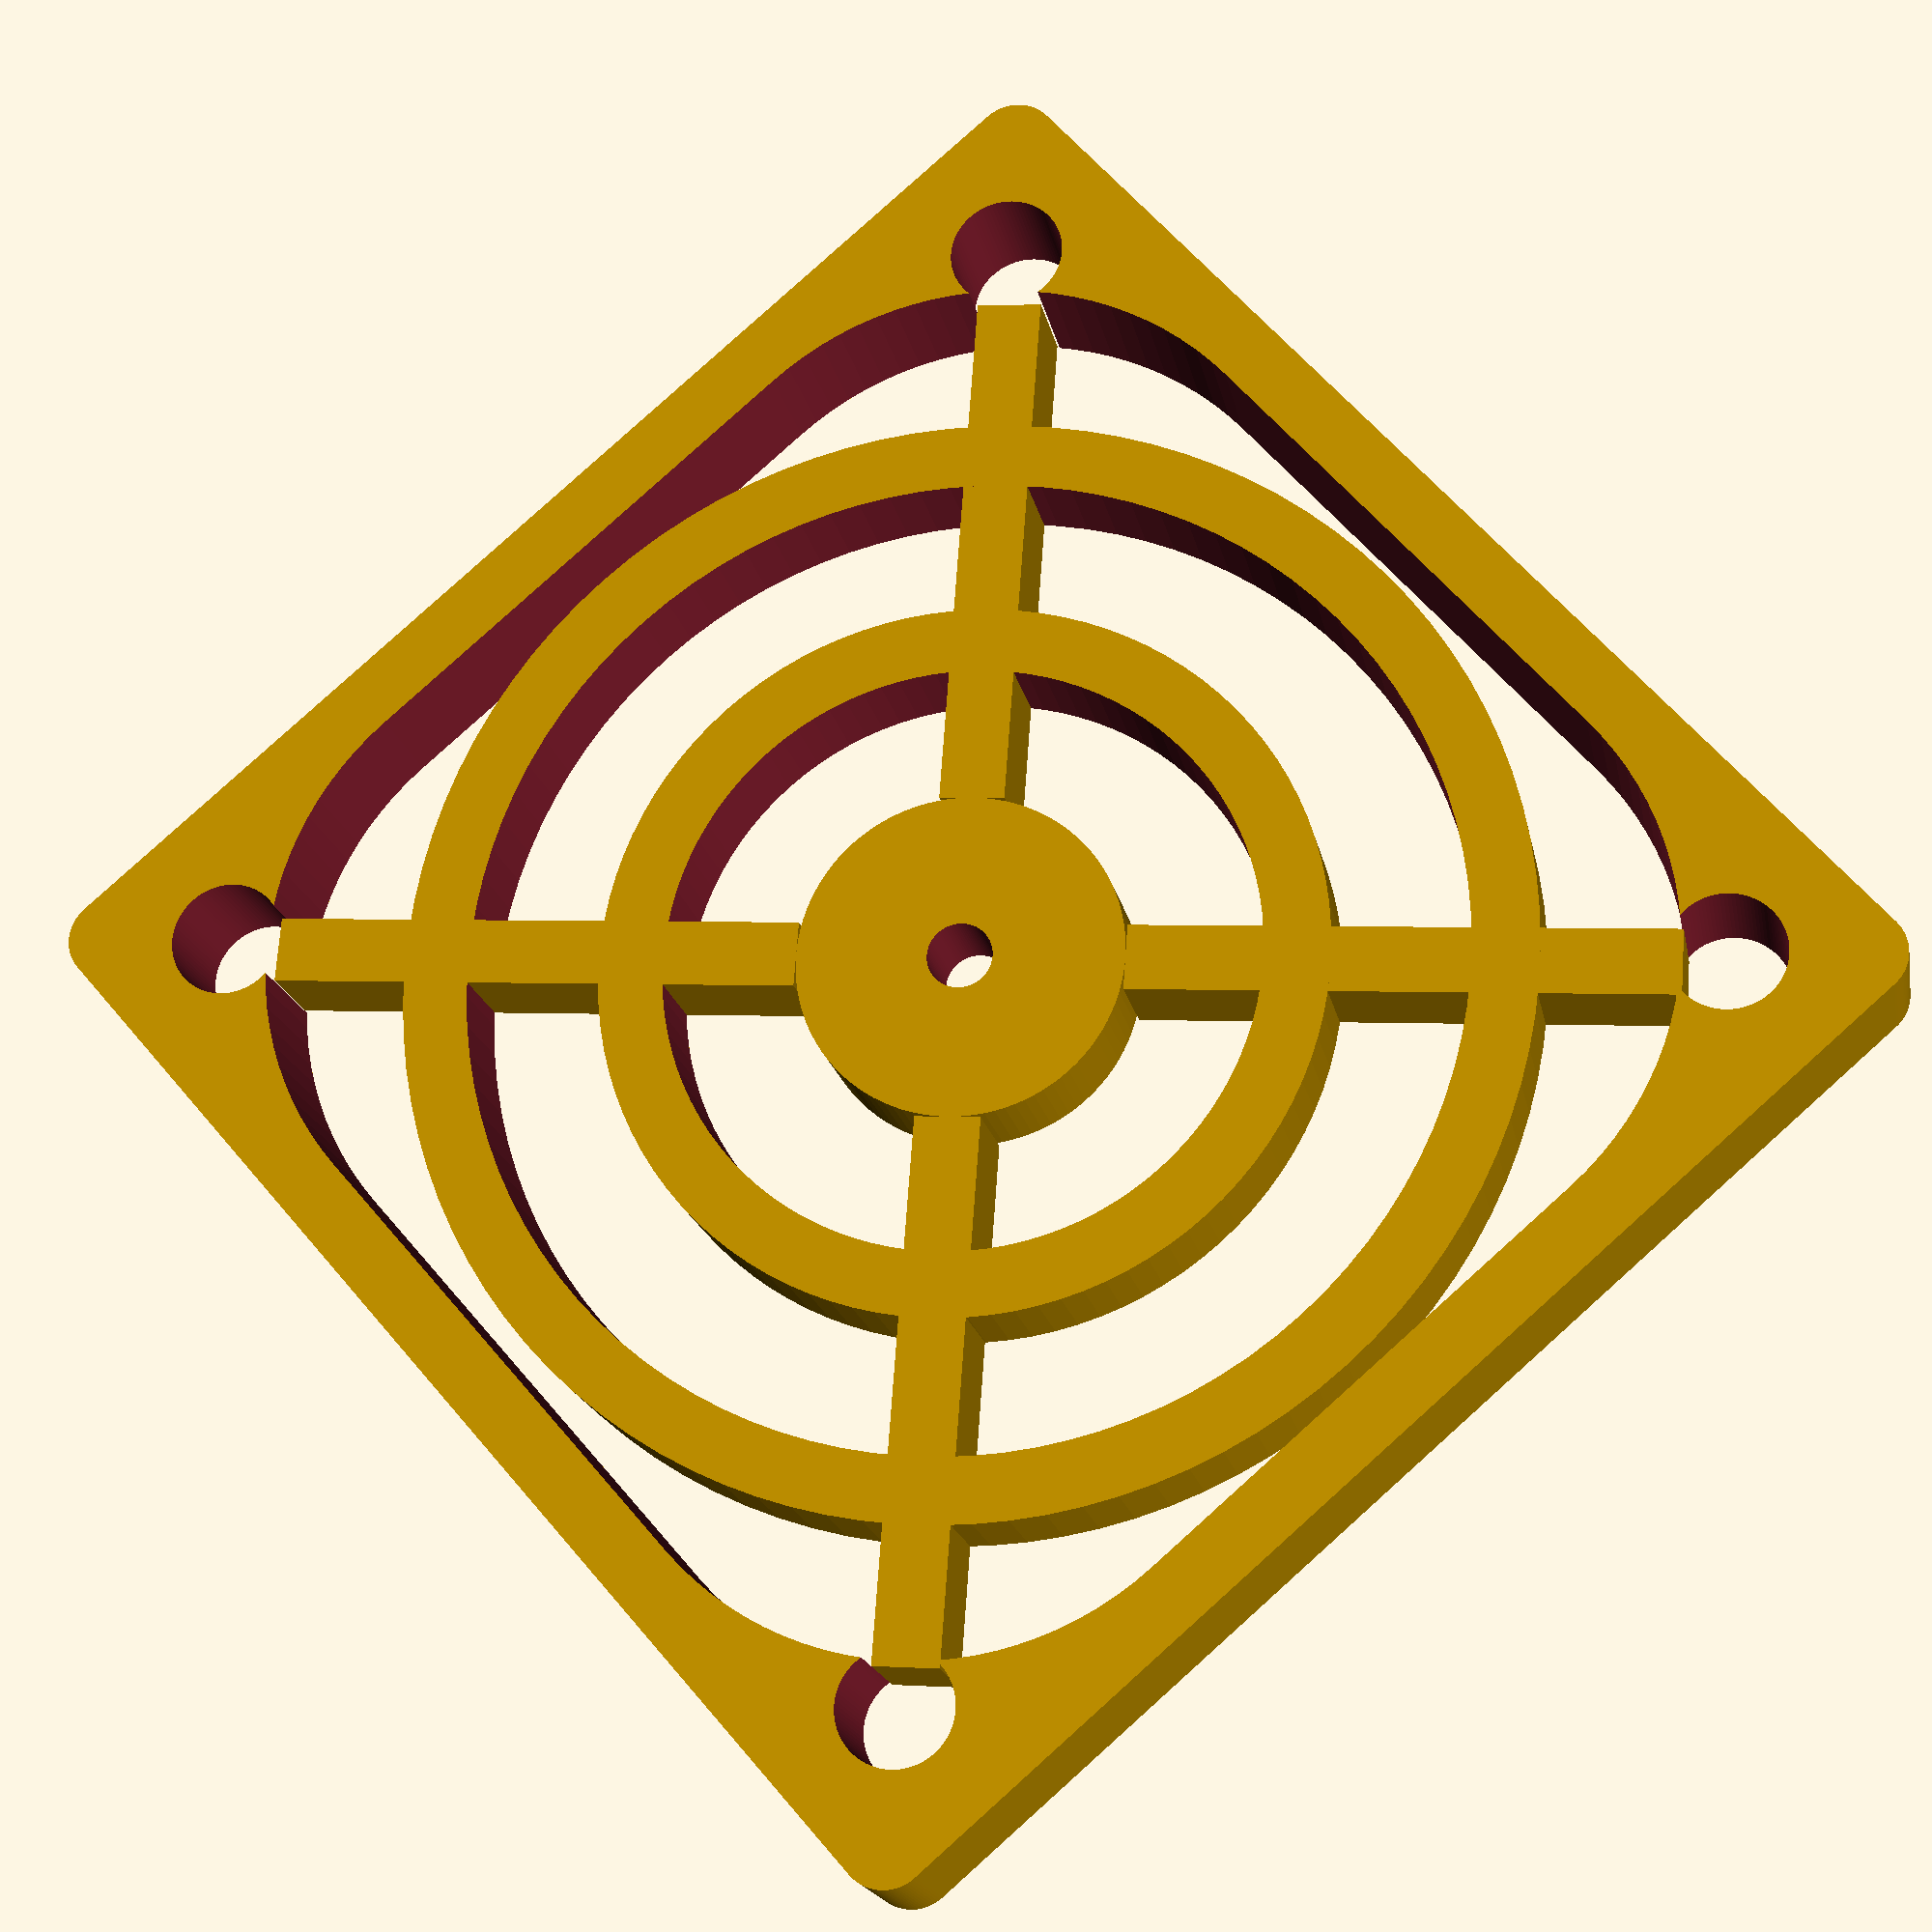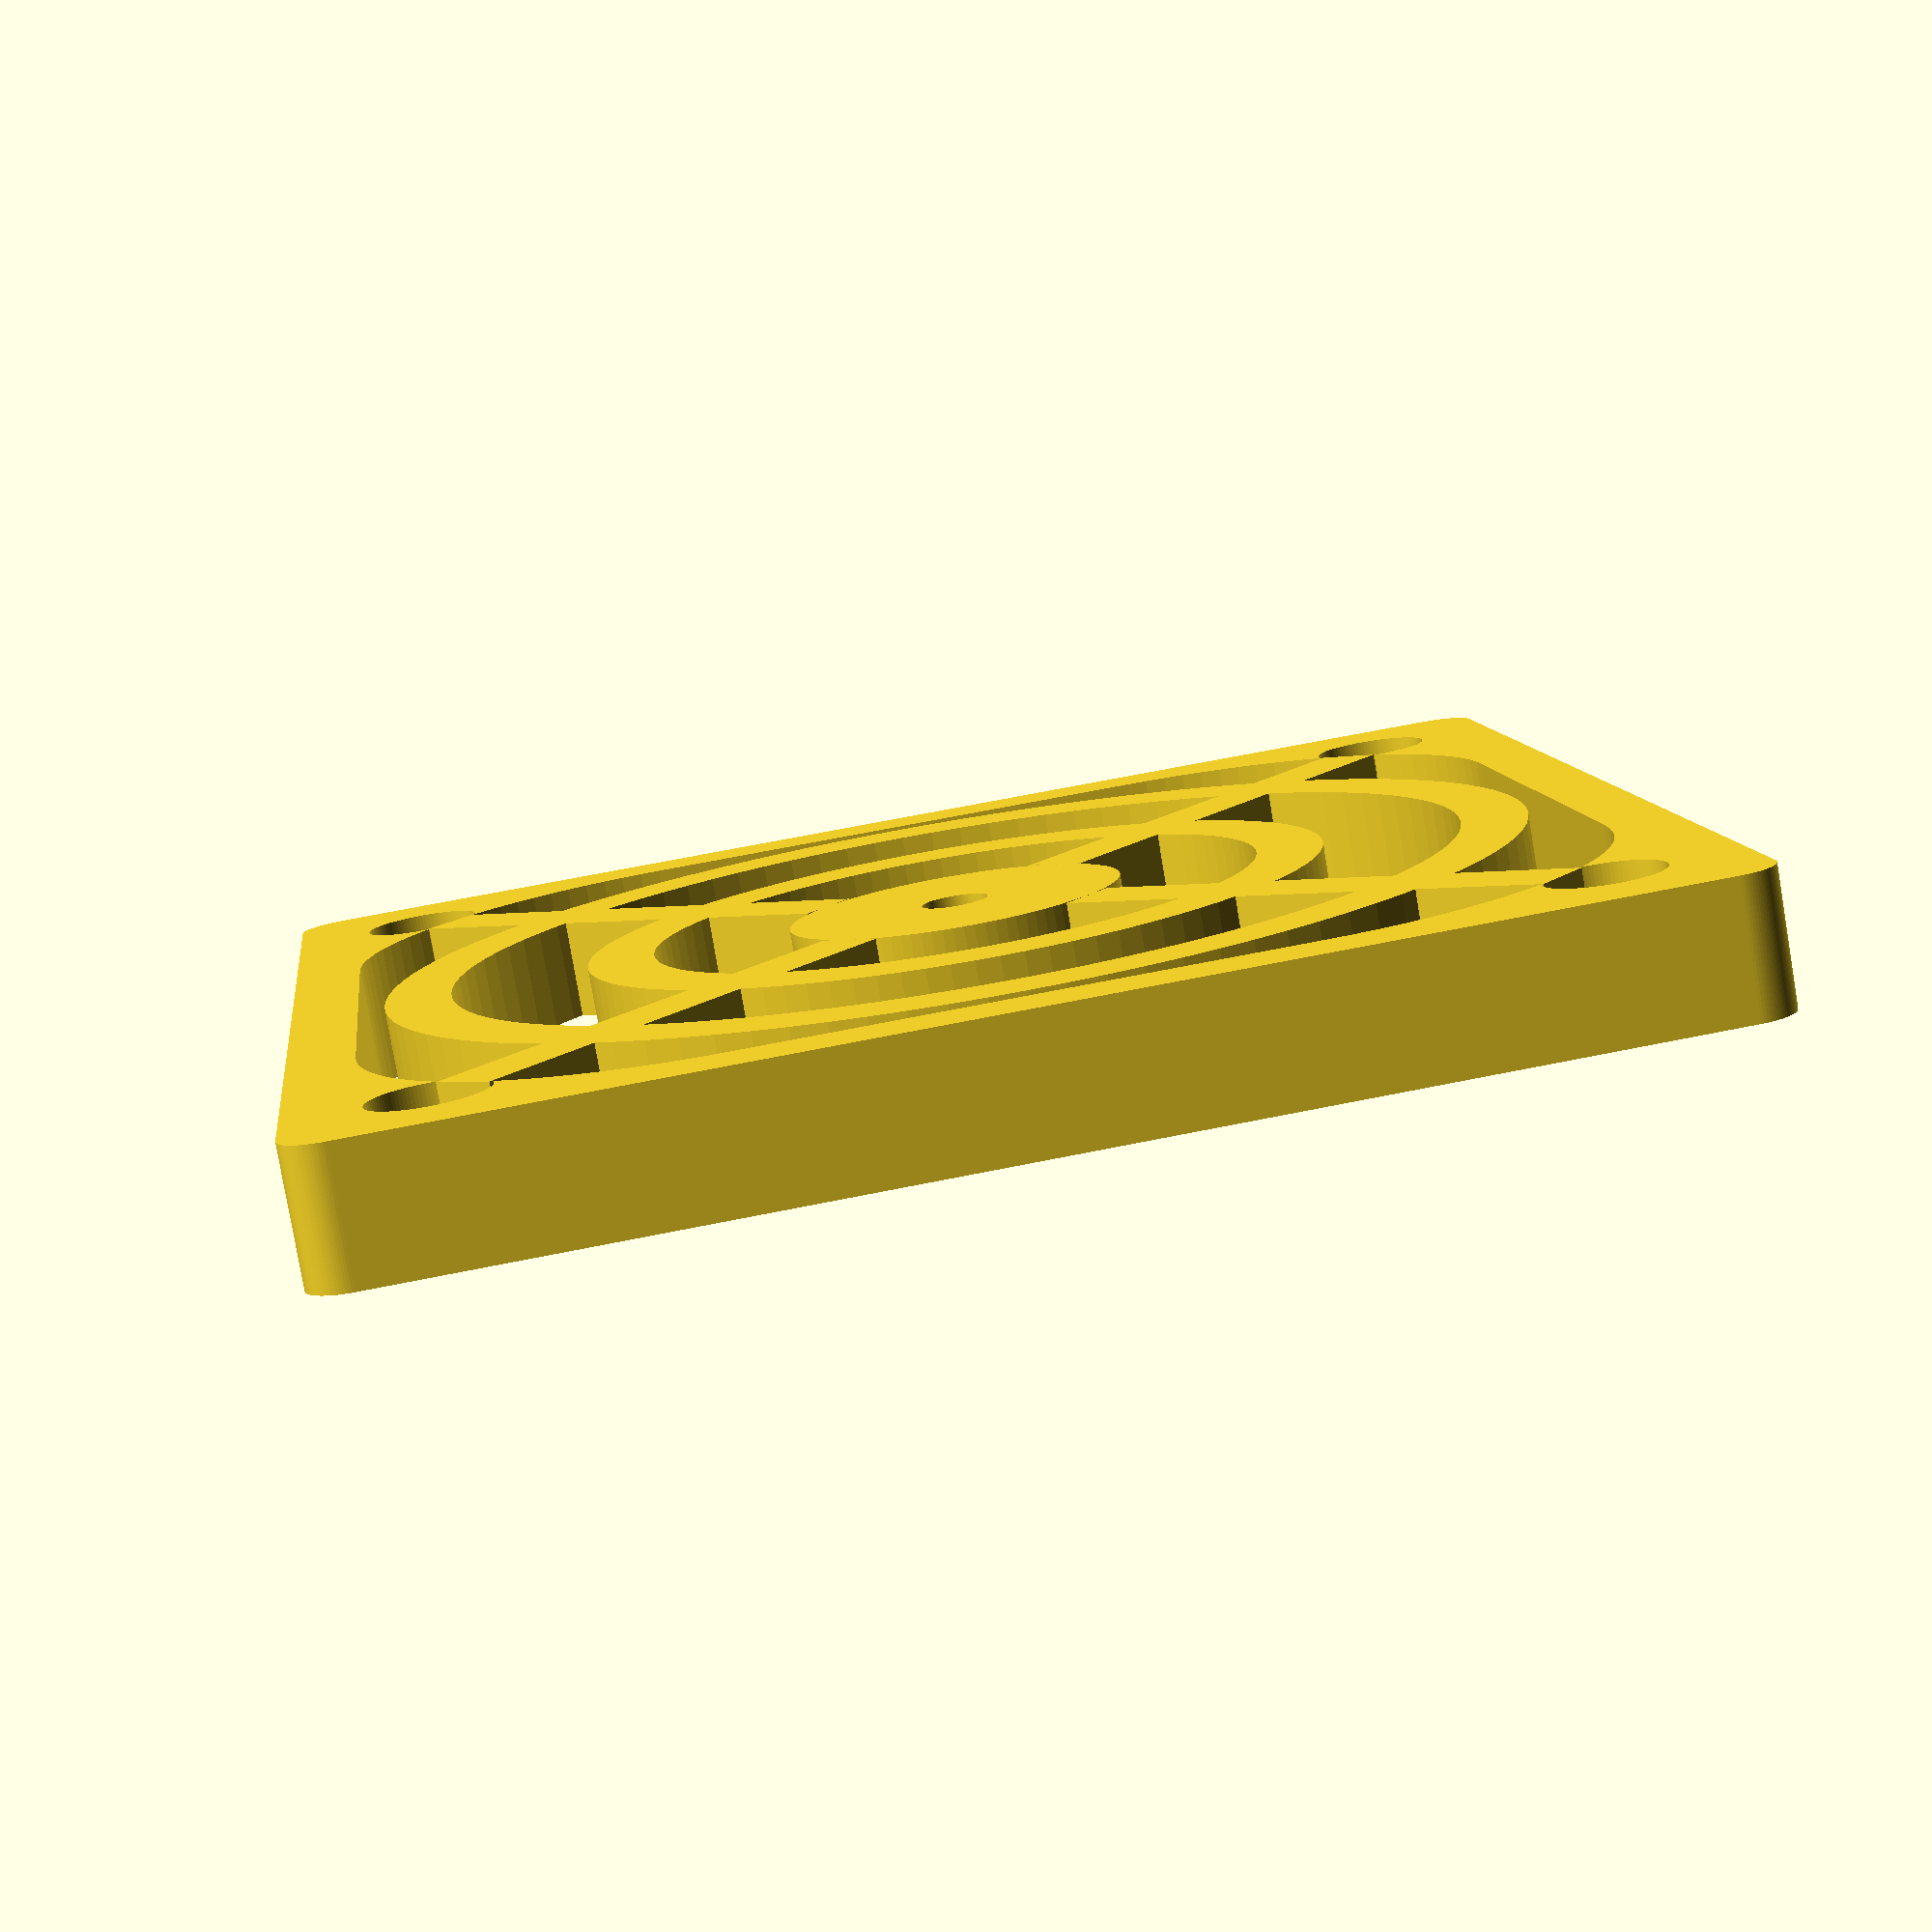
<openscad>
//preview[view:south, tilt:top]
//units in mm

/* [Simple] */
//Choose a standard configuration or custom
Standard_Size=40;// [Custom,36,38,40,52,60,80,92,120,127,140,150]

/* [Custom Grille] */
//Width of Grille
Grille_Width=80;//Edge to Edge
//Diameter of Bolt Holes
Bolt_Diameter=4.5;
//Center to Center Width of Bolt Holes
Bolt_Hole_Width=71.5;

/* [Global] */
//Thickness of grille
Grille_Height=4;
//Edge Width
Edge_Width=2;
//Number of vanes
Vanes=4;//[3:20]
//Width of vanes
Vane_Width=2;
//Number of rings
Rings=2;//[1:20]
//Width of rings
Ring_Width=2;
//Hollow Center Support
Hollow="yes"; //[yes,no]

/* [Hidden] */
//Standard Configurations
if(Standard_Size==36)FanGrille(36,29.5,3.5);
else if(Standard_Size==38)FanGrille(38,30,3.5);
else if(Standard_Size==40)FanGrille(40,32,3.5);
else if(Standard_Size==52)FanGrille(52,42,3.7);
else if(Standard_Size==60)FanGrille(60,50,4.3);
else if(Standard_Size==80)FanGrille(80,71.5,4.3);
else if(Standard_Size==92)FanGrille(92,82.5,4.3);
else if(Standard_Size==120)FanGrille(120,104.8,4.3);
else if(Standard_Size==127)FanGrille(127,113.3,4.3);
else if(Standard_Size==140)FanGrille(140,124.5,4.3);
else if(Standard_Size==150)FanGrille(150,135,4.5);
else FanGrille(Grille_Width,Bolt_Hole_Width,Bolt_Diameter);

module FanGrille(Grille_Width,Bolt_Hole_Width,Bolt_Diameter)
{
//Thickness of vanes
Vane_and_Ring_Thickness=Grille_Height*.75;
//Diameter of center support
Grille_Center_Diameter=Grille_Width*.25;
//Outside Corner Radius's of fan Grille
Outside_Radius=Grille_Width/30;
//Inside Corner Radius's of fan Grille
Inside_Radius=Grille_Width/4;
//Angle Between Vanes
Vane_Angle=360/Vanes;
//Spacing Between Rings
Ring_Spacing=((Grille_Width/2-Edge_Width)/sin(45)-(Inside_Radius/sin(45)-Inside_Radius)-Grille_Center_Diameter/2-Rings*Ring_Width)/(Rings+1);
//Determine where to start first vane
Odd_or_Even= Vanes%2==0 && Vanes%4==0 ? 1 : 2;

	intersection()
	{
		union()
		{
			translate([0,0,Grille_Height/2]) difference() //Main Profile
				{
					minkowski()
					{
			 			cube([Grille_Width-Outside_Radius*2,Grille_Width-Outside_Radius*2,Grille_Height/2],center=true);
			 			cylinder(r=Outside_Radius,h=Grille_Height/2,center=true,$fn=100);
					}
					minkowski()
					{
			 			cube([Grille_Width-(Edge_Width+Inside_Radius)*2,Grille_Width-(Edge_Width+Inside_Radius)*2,Grille_Height],center=true);
			 			cylinder(r=Inside_Radius,h=Grille_Height,center=true,$fn=100);
					}
					//Mounting Holes
					for (i=[-1:2:1])
					{
						for (j=[-1:2:1])
						{
							translate([i*Bolt_Hole_Width/2,j*Bolt_Hole_Width/2,0])
							cylinder(r=Bolt_Diameter/2,h=Grille_Height*2,center=true,$fn=100);
						}
					}
				}
			//Inner Support
			if(Hollow=="yes")
			{
				difference()
				{
					cylinder(h=Vane_and_Ring_Thickness,r=Grille_Center_Diameter/2,$fn=100);
					translate([0,0,-1])
					cylinder(h=Vane_and_Ring_Thickness+2,r=Grille_Center_Diameter/2-Ring_Width*2,$fn=100);
				}
			}
			else
			{
				cylinder(h=Vane_and_Ring_Thickness,r=Grille_Center_Diameter/2,$fn=100);
			}
			//Vanes
			for(k=[0:1:Vanes-1])
			{
				rotate([0,0,k*Vane_Angle+(45*Odd_or_Even)]) translate([Grille_Center_Diameter/2,-Vane_Width/2,0])
				cube([(Grille_Width/2-Edge_Width)/sin(45)-(Inside_Radius/sin(45)-Inside_Radius)-Grille_Center_Diameter/2,Vane_Width,Vane_and_Ring_Thickness]);
			}
			//Rings
			for(l=[1:1:Rings])
				{
					difference()
					{
						cylinder(h=Vane_and_Ring_Thickness,r=Grille_Center_Diameter/2+(l*Ring_Spacing)+Ring_Width*l,$fn=100);
						translate([0,0,-1]) cylinder(h=Vane_and_Ring_Thickness+2,r=Grille_Center_Diameter/2+(l*Ring_Spacing)+Ring_Width*(l-1),$fn=100);
					}
				}
		}
		translate([0,0,Grille_Height/2])
		cube([Grille_Width,Grille_Width,Grille_Height],center=true);
	}
}
</openscad>
<views>
elev=198.7 azim=139.2 roll=169.1 proj=p view=wireframe
elev=260.2 azim=276.7 roll=350.4 proj=p view=solid
</views>
